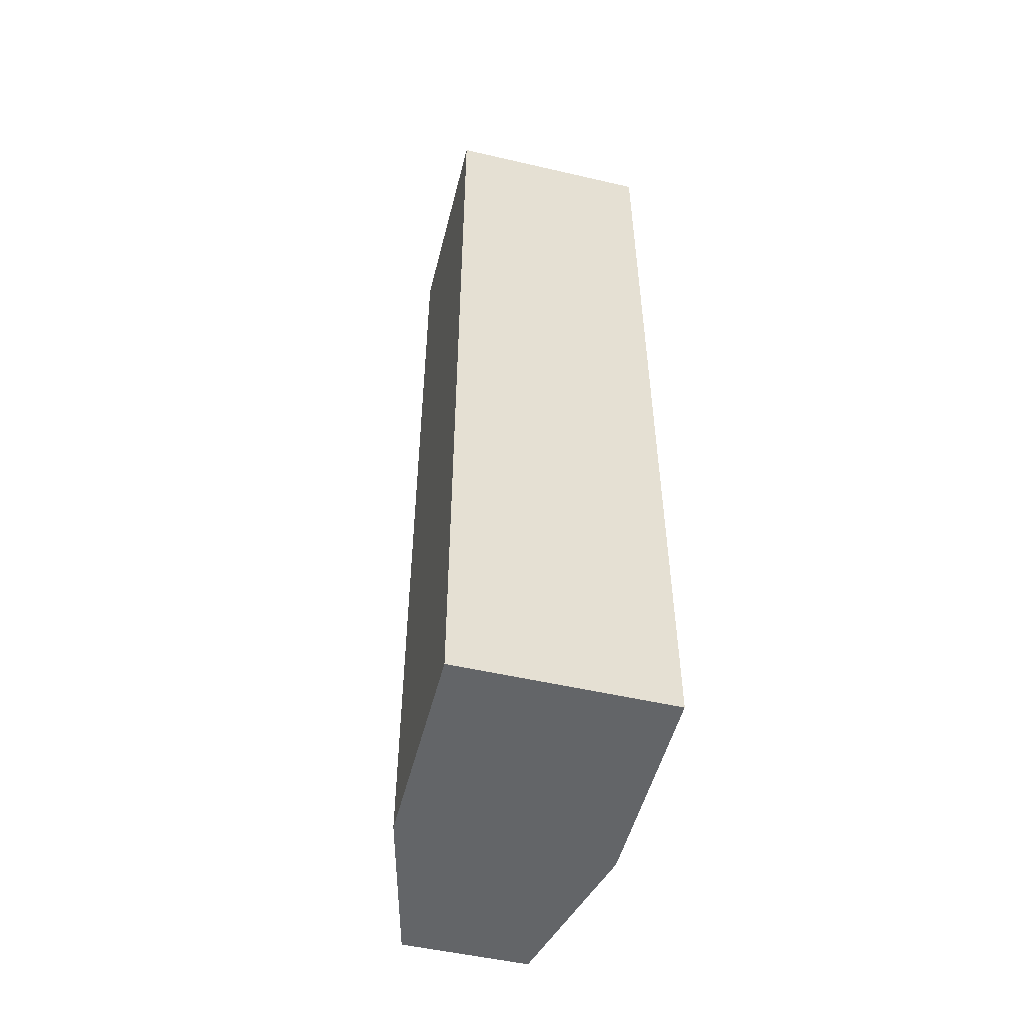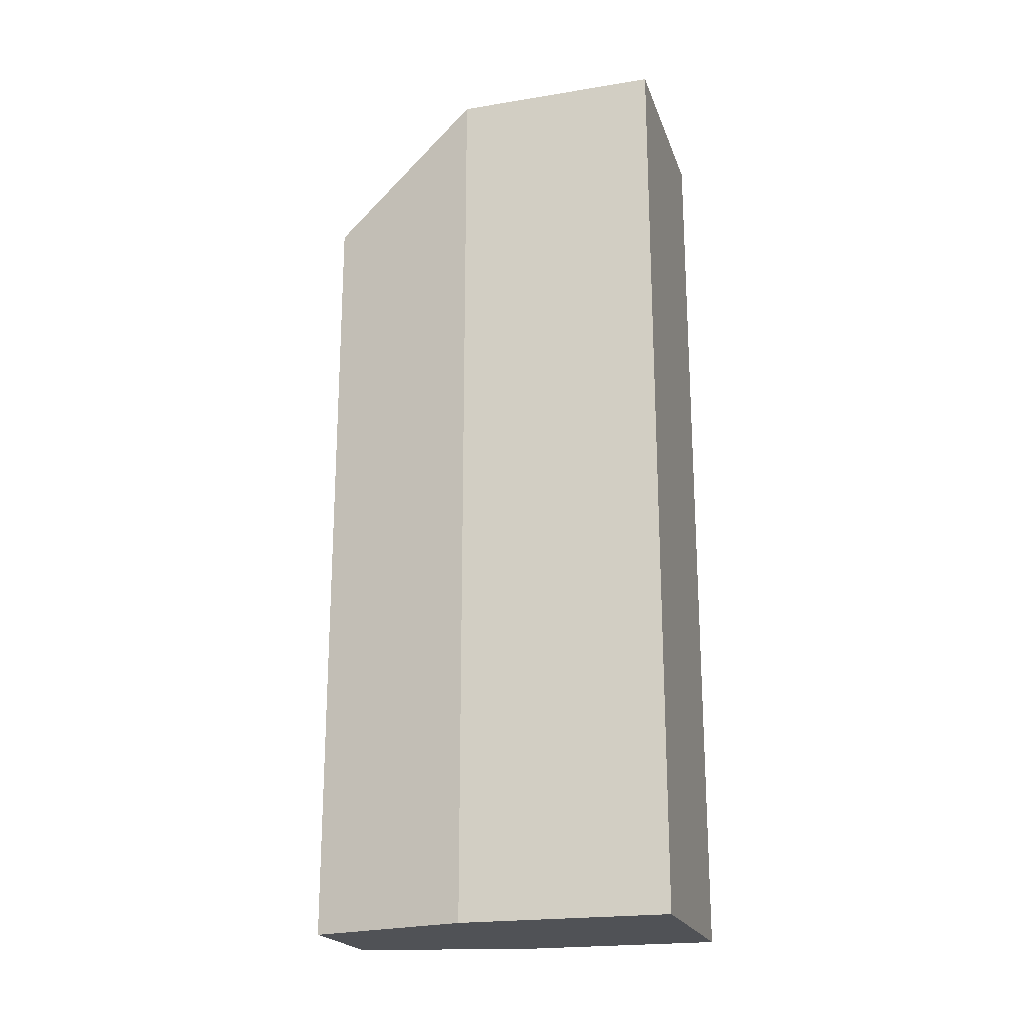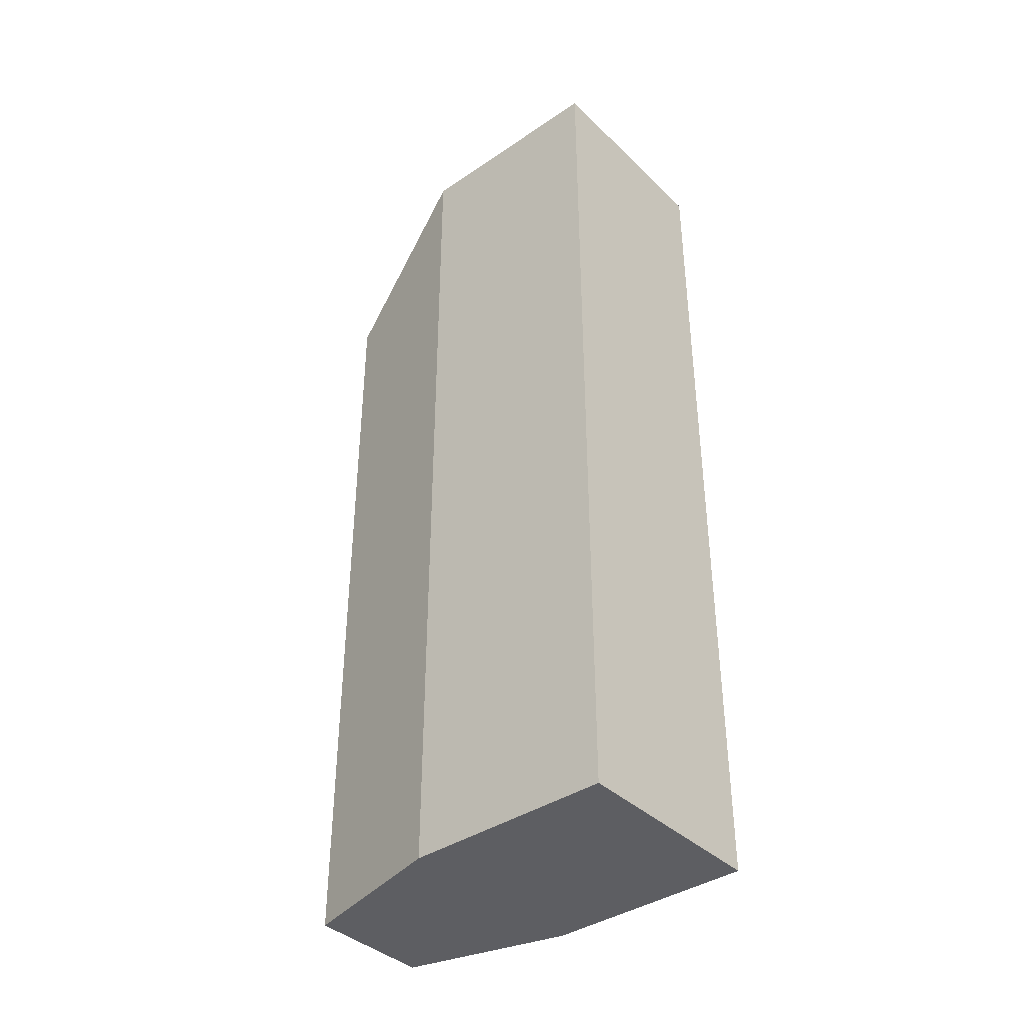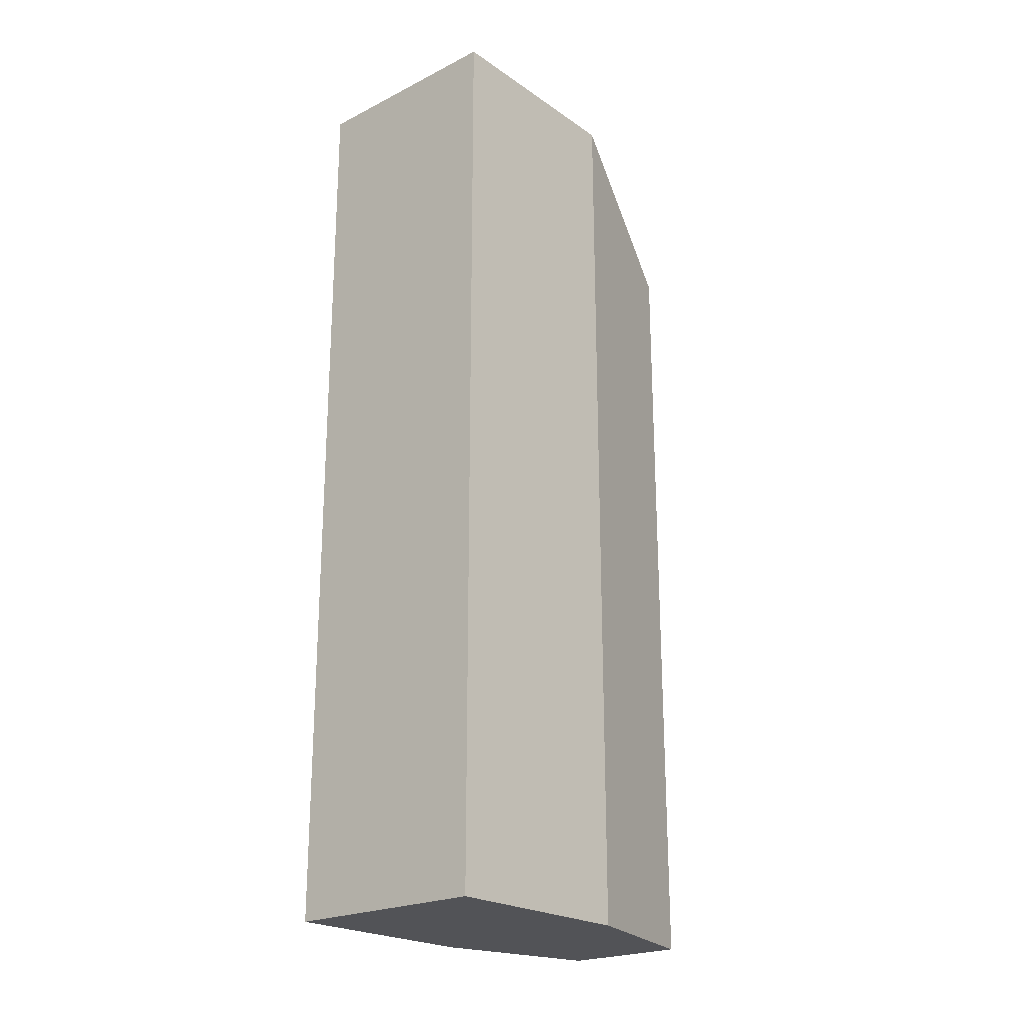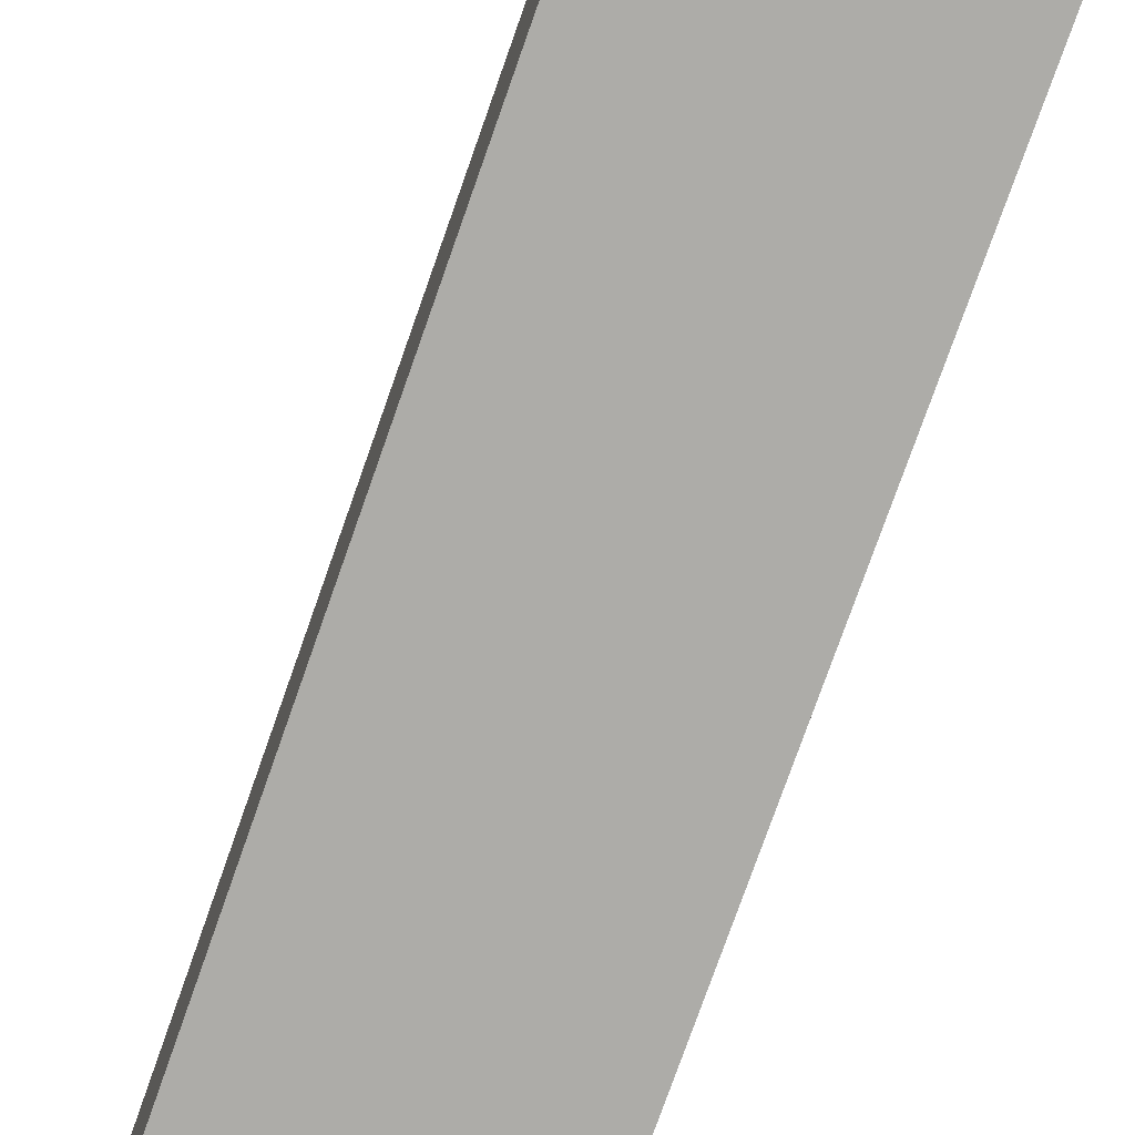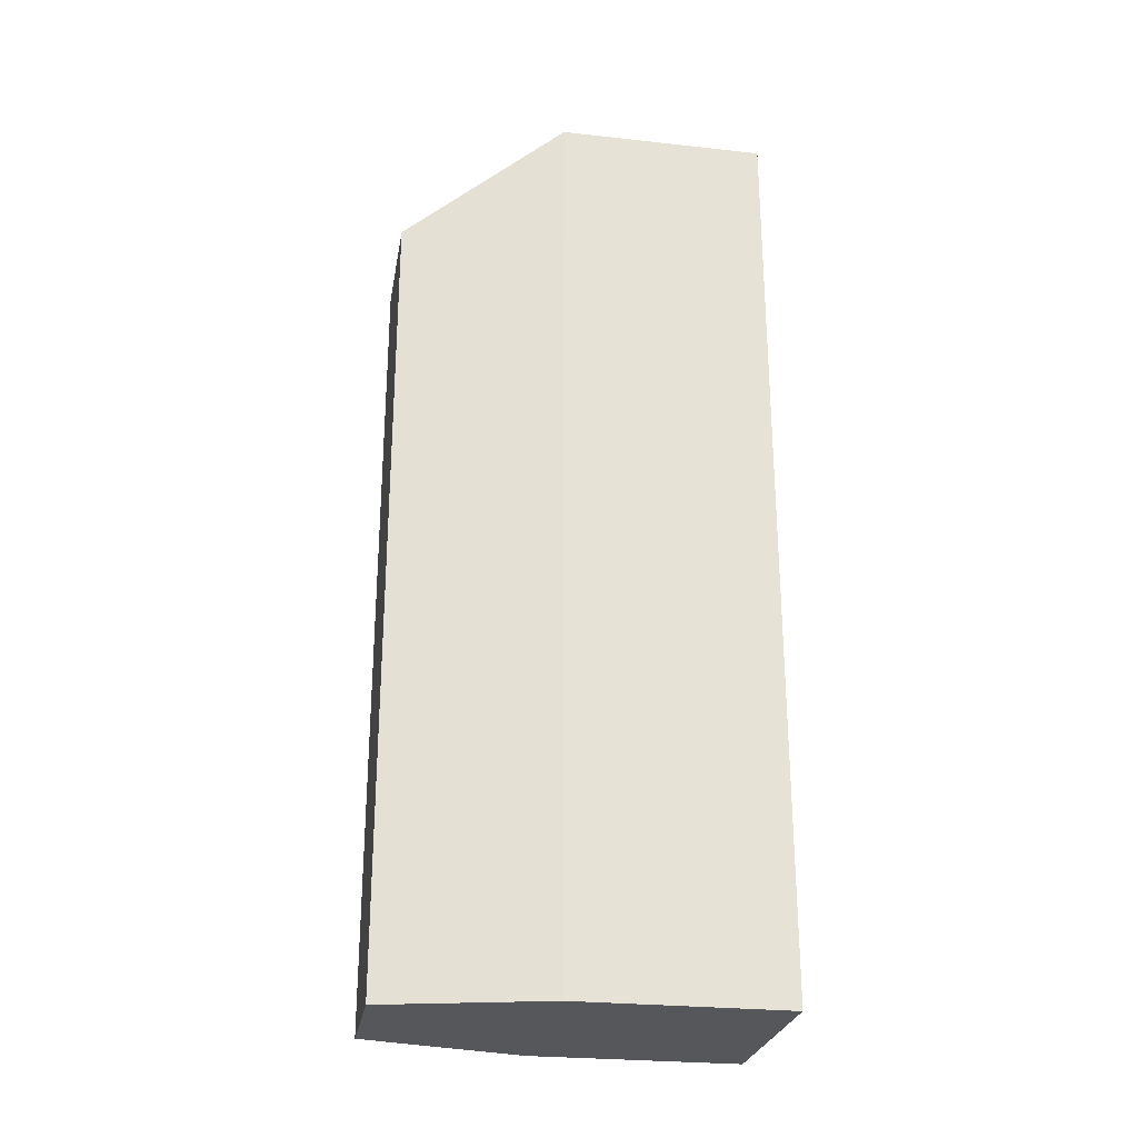
<metadata>
{"format":"obj","ext":"obj","renderer":"f3d","projection":"perspective","resolution":1024,"background":"white","views":[{"elev":-51.4,"azim":165.9,"up":"+Y"},{"elev":-20.9,"azim":106.4,"up":"+Y"},{"elev":-39.0,"azim":130.3,"up":"+Y"},{"elev":-22.5,"azim":-139.3,"up":"+Y"},{"elev":-76.6,"azim":-19.4,"up":"+Z"},{"elev":-26.5,"azim":80.2,"up":"+Y"}]}
</metadata>
<code>
o Mesh1_Wood_Door_Square_Model.002
v 0.25 1.1 -1
v 0.25 1.1 -1.5
v -0.25 1.1 -1.5
v 0.25 -1.1 -1
v 0.25 -1.1 -1.5
v -0.25 -1.1 -1.5
v -0.25 -1.1 -1
v -0.25 1.1 -1
v 0.15 -1.1 -0.6111
v -0.15 -1.1 -0.6111
v 0.15 0.8156 -0.6111
v -0.15 0.8156 -0.6111
f 1 2 3 8
f 5 2 1 4
f 3 6 7 8
f 9 10 7 4
f 9 4 1 11
f 2 5 6 3
f 7 6 5 4
f 8 7 10 12
f 10 9 11 12

</code>
